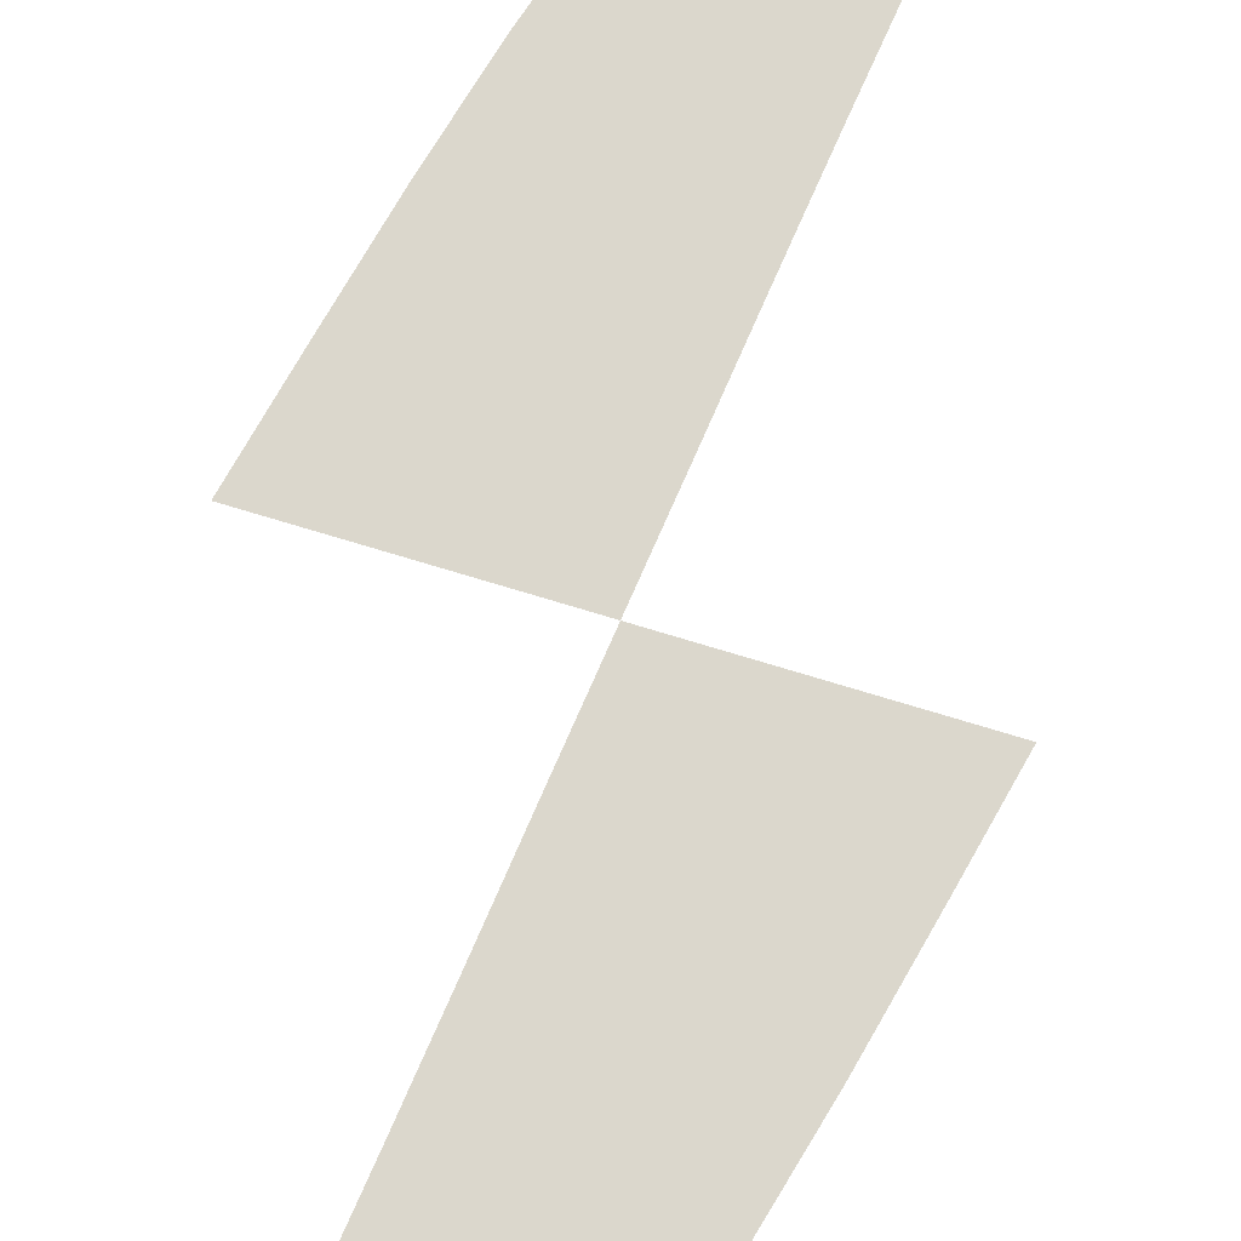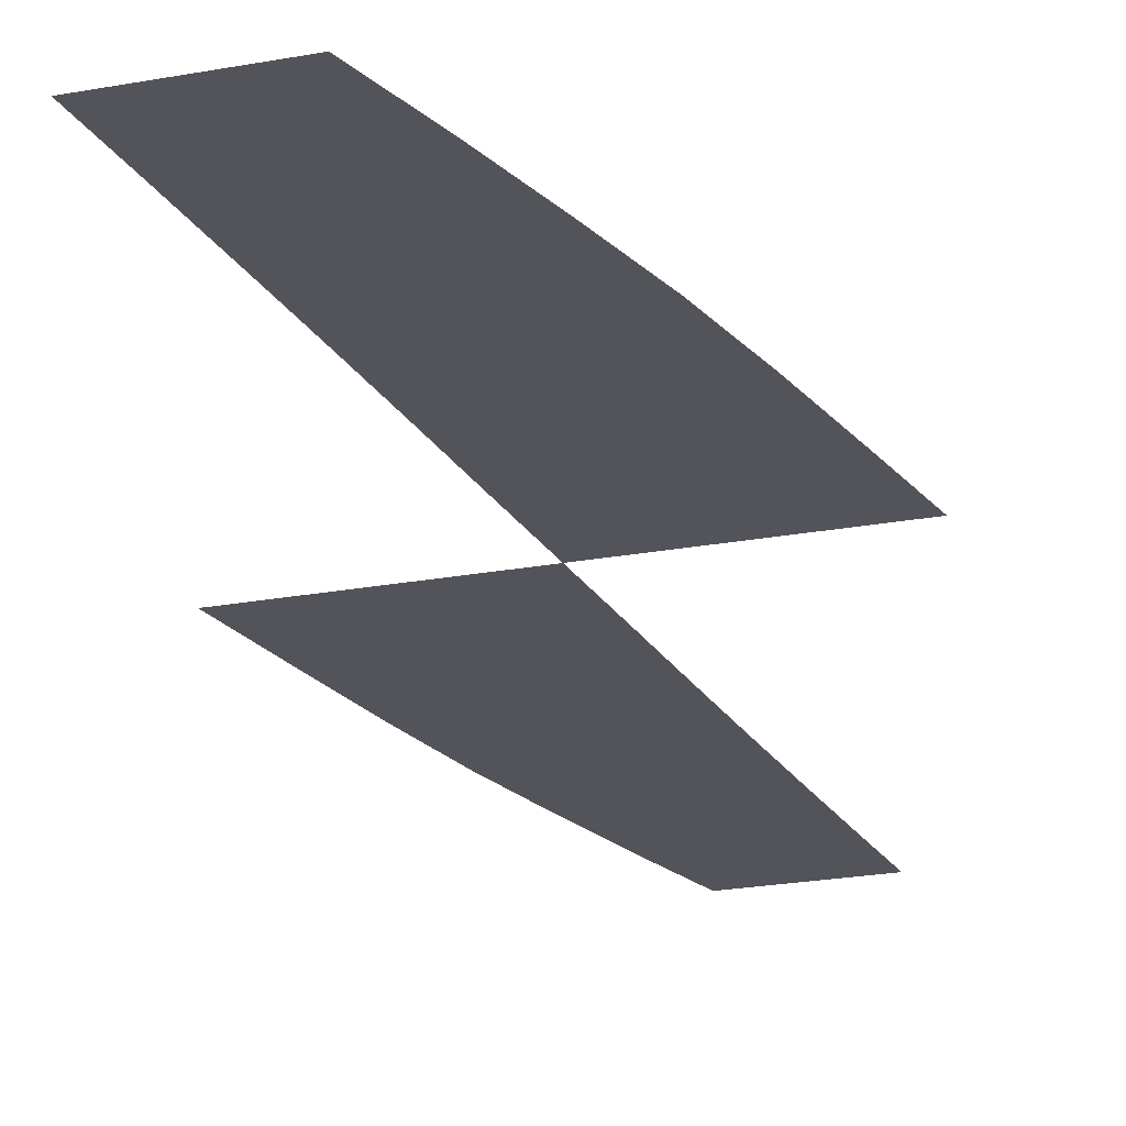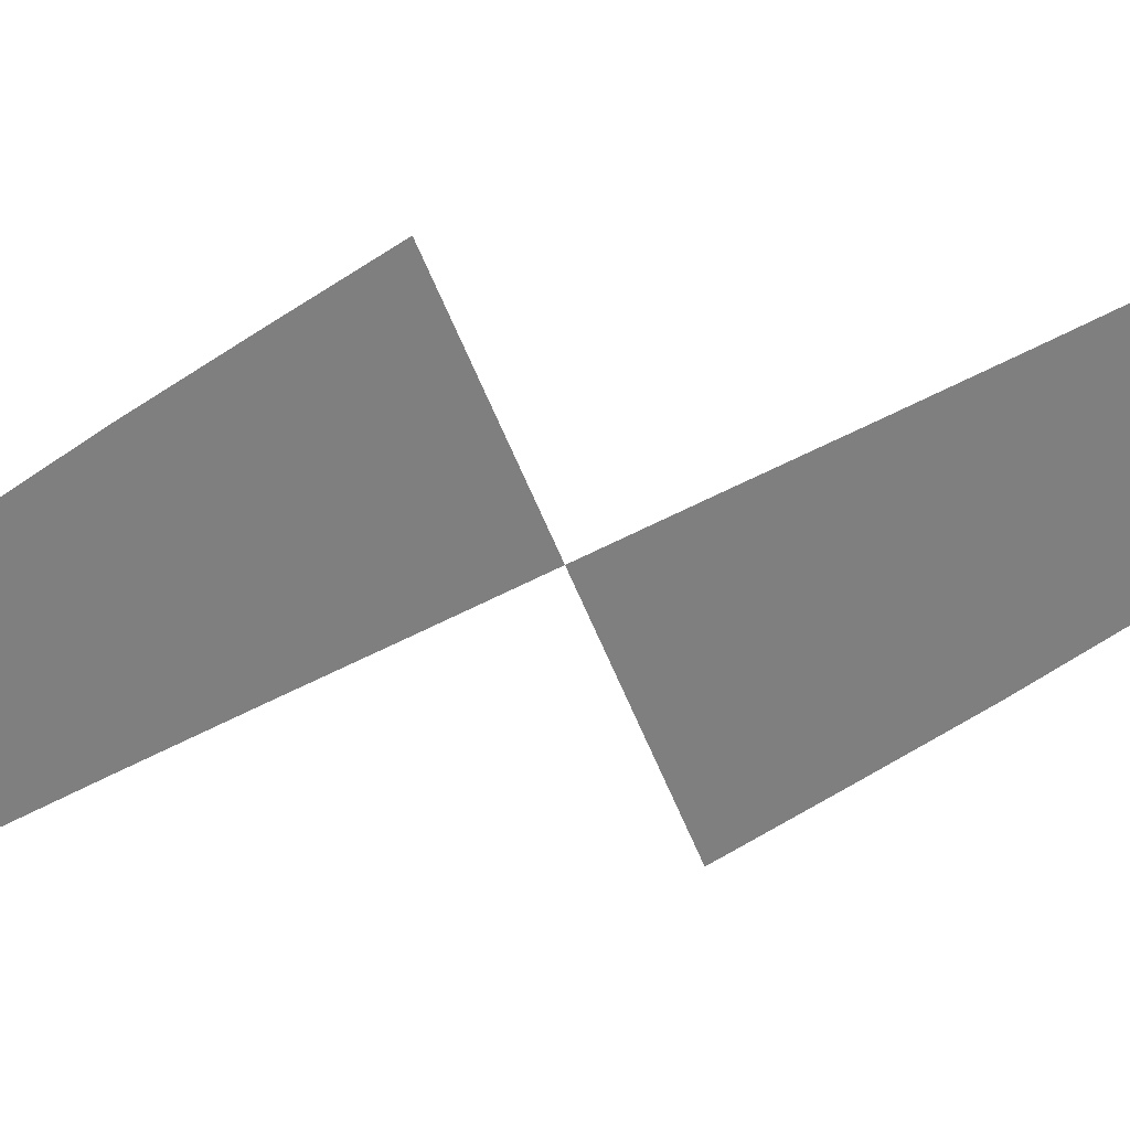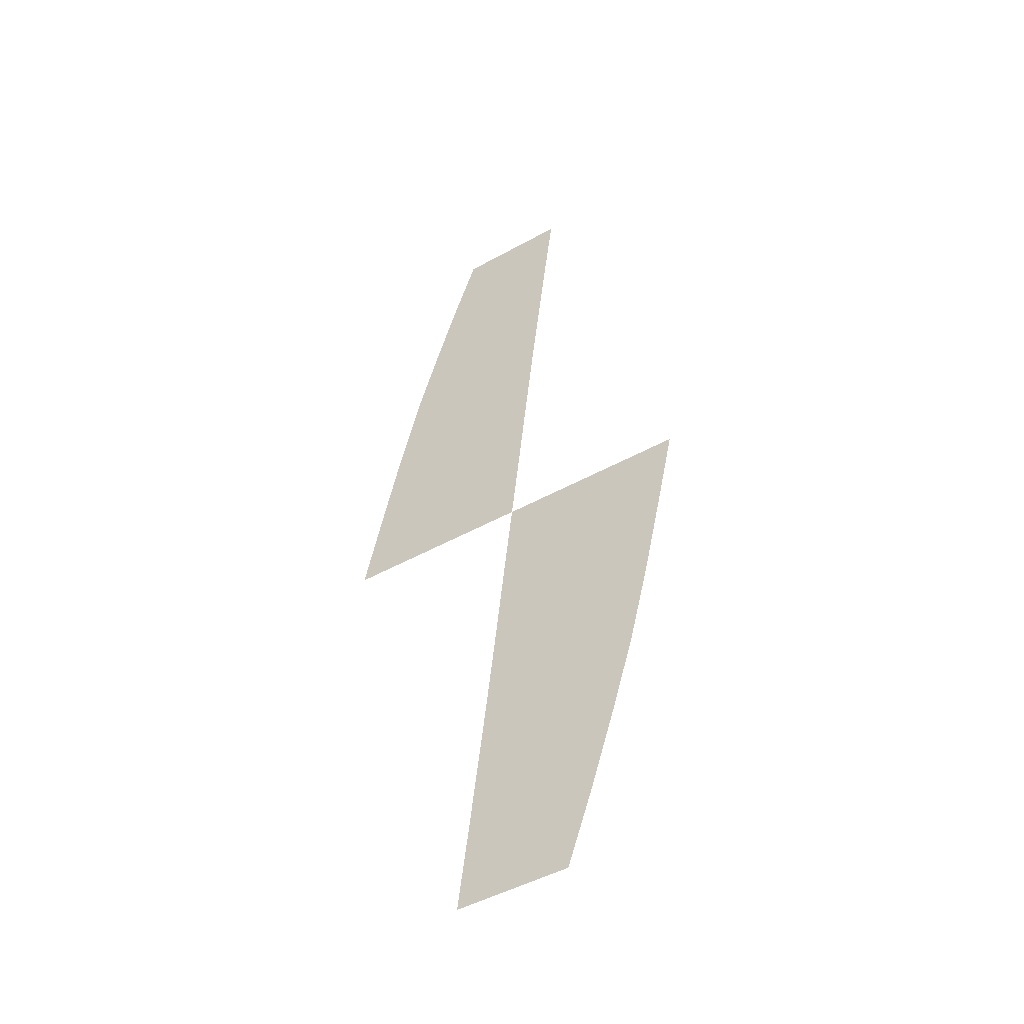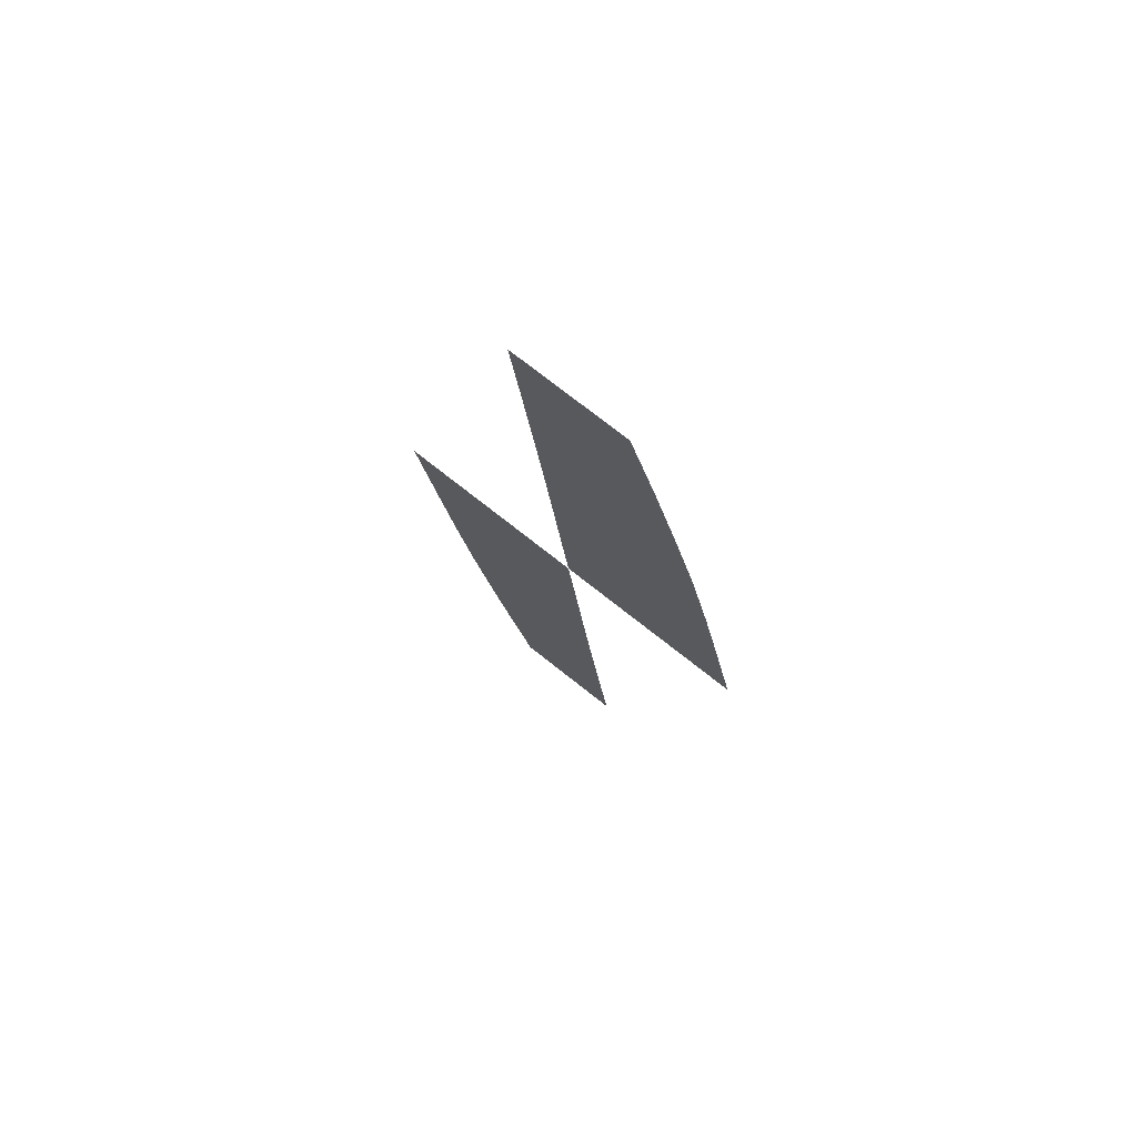
<metadata>
{"format":"obj","ext":"obj","renderer":"f3d","projection":"perspective","resolution":1024,"background":"white","views":[{"elev":73.1,"azim":17.0,"up":"+Y"},{"elev":-23.7,"azim":-162.9,"up":"+Y"},{"elev":-59.7,"azim":111.8,"up":"+Y"},{"elev":-47.8,"azim":-148.0,"up":"+Z"},{"elev":74.9,"azim":38.3,"up":"+Z"}]}
</metadata>
<code>
v     120       0   -1026
v    -120       0   -1026
v    -174       0    -868
v     100       0    -868
v      -2       0   -1024
v     -20       0    -946
v     -16       0    -946
v       2       0   -1024
v    -226       0    -704
v      80       0    -704
v     -39       0    -868
v     -57       0    -786
v     -53       0    -786
v     -35       0    -868
v    -276       0    -536
v      60       0    -536
v     -75       0    -704
v     -92       0    -620
v     -88       0    -620
v     -71       0    -704
v    -320       0    -360
v      40       0    -360
v    -110       0    -536
v    -126       0    -448
v    -122       0    -448
v    -106       0    -536
v    -361       0    -178
v      20       0    -178
v    -142       0    -360
v    -157       0    -269
v    -153       0    -269
v    -138       0    -360
v    -400       0       0
v       0       0       0
v    -172       0    -178
v    -187       0     -89
v    -183       0     -89
v    -168       0    -178
v    -120       0    1026
v     120       0    1026
v     174       0     868
v    -100       0     868
v      39       0     868
v      20       0     946
v      16       0     946
v      35       0     868
v     226       0     704
v     -80       0     704
v      75       0     704
v      57       0     786
v      53       0     786
v      71       0     704
v     276       0     536
v     -60       0     536
v     110       0     536
v      92       0     620
v      88       0     620
v     106       0     536
v     320       0     360
v     -40       0     360
v     142       0     360
v     126       0     448
v     122       0     448
v     138       0     360
v     361       0     178
v     -20       0     178
v     172       0     178
v     157       0     269
v     153       0     269
v     168       0     178
v     400       0       0
v     202       0       0
v     187       0      89
v     183       0      89
v     198       0       0
f 1 2 3 4
f 5 6 7 8
f 4 3 9 10
f 11 12 13 14
f 10 9 15 16
f 17 18 19 20
f 16 15 21 22
f 23 24 25 26
f 21 27 28 22
f 29 30 31 32
f 28 27 33 34
f 35 36 37 38
f 39 40 41 42
f 43 44 45 46
f 42 41 47 48
f 49 50 51 52
f 48 47 53 54
f 55 56 57 58
f 54 53 59 60
f 61 62 63 64
f 59 65 66 60
f 67 68 69 70
f 66 65 71 34
f 72 73 74 75

</code>
